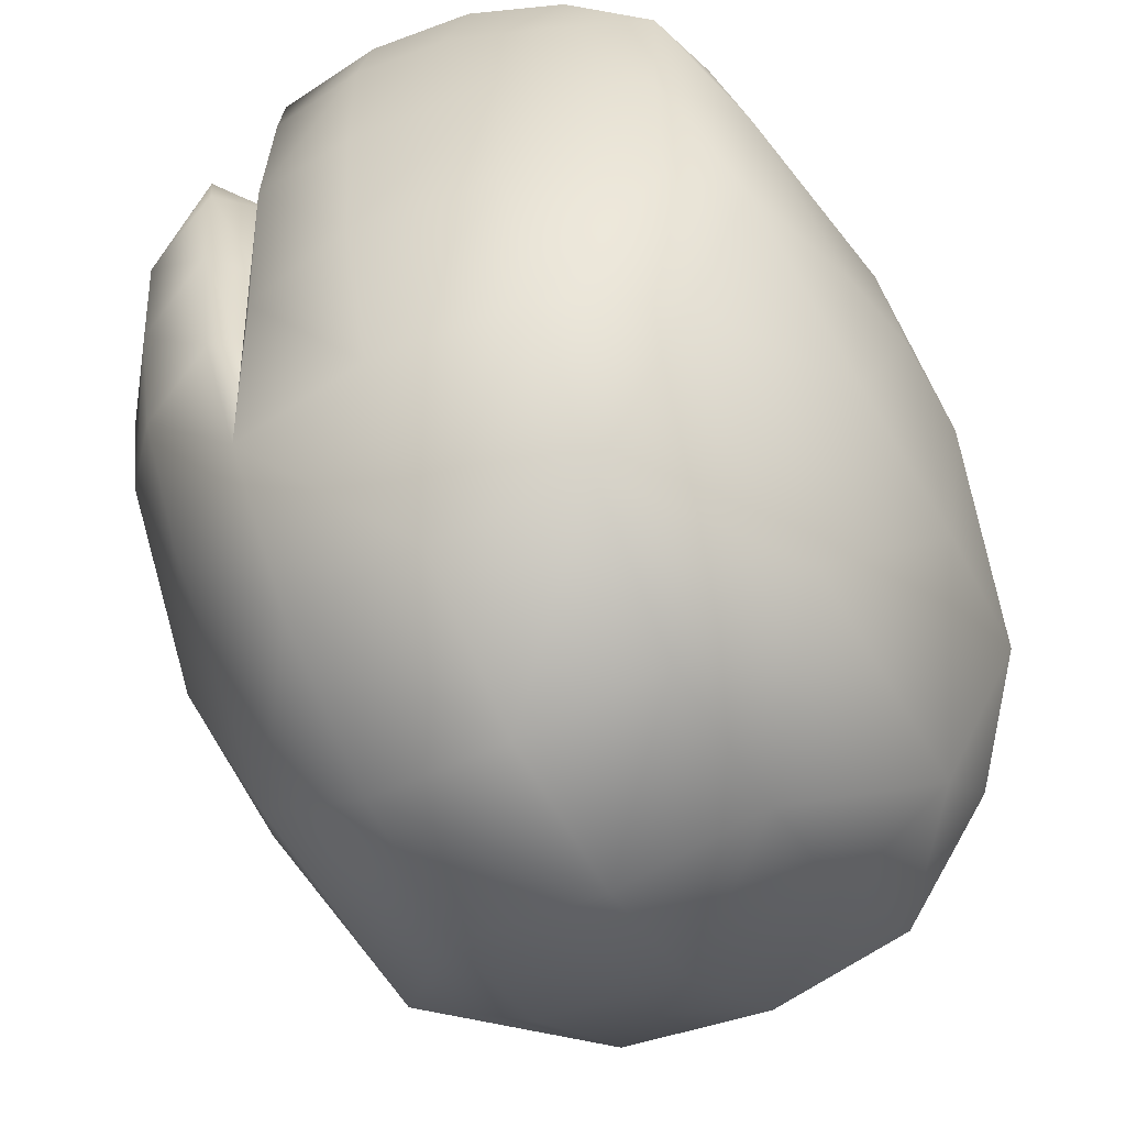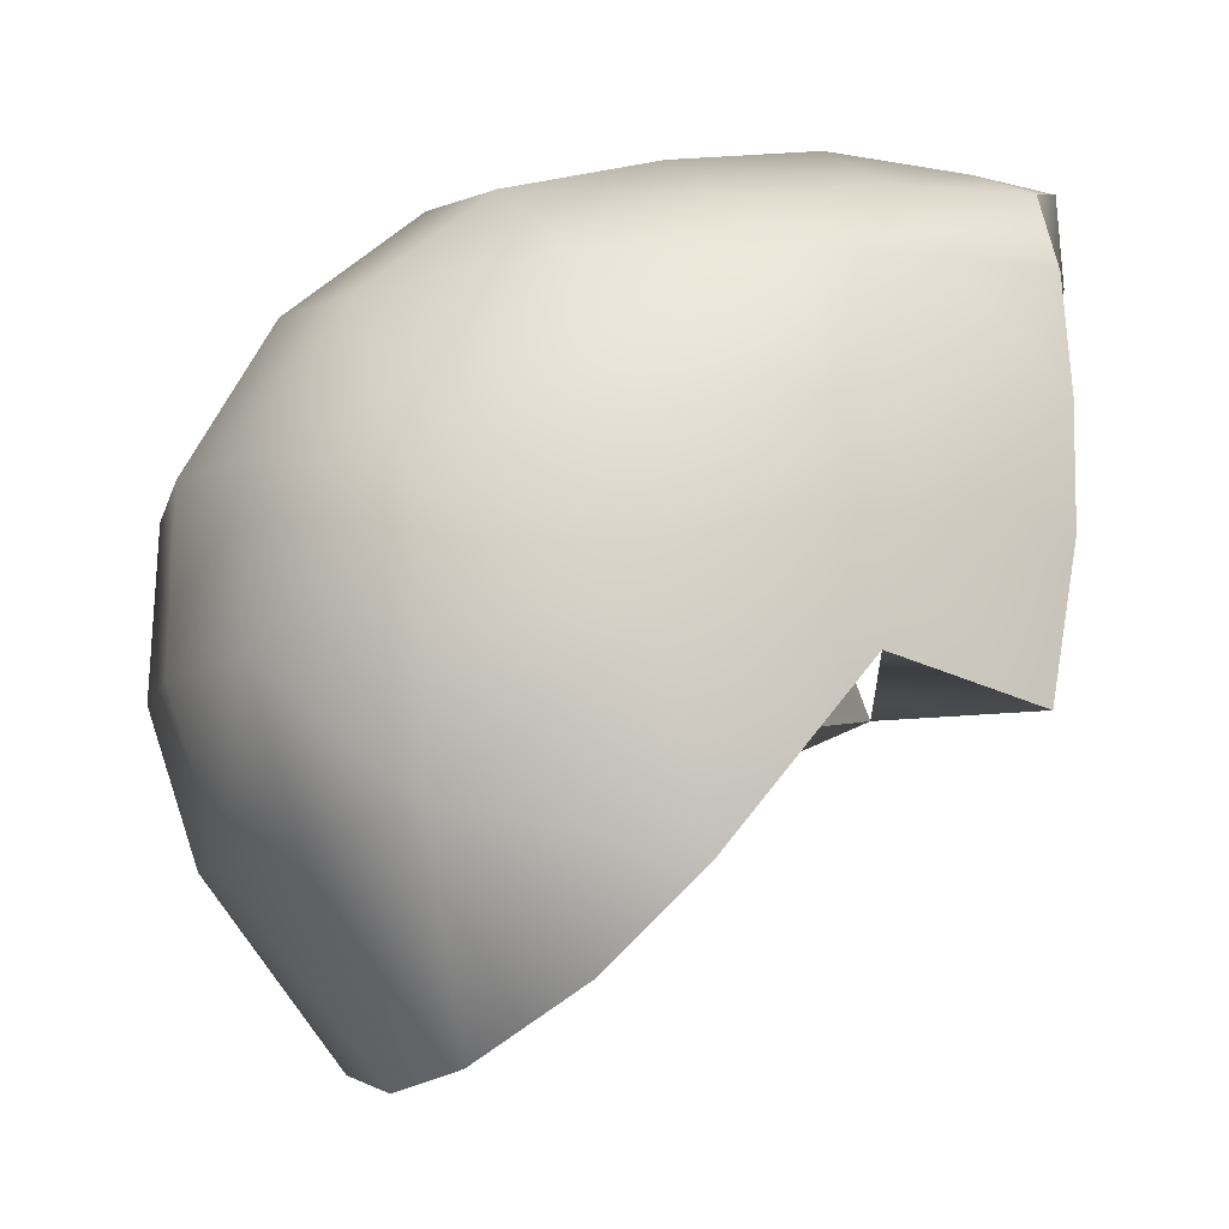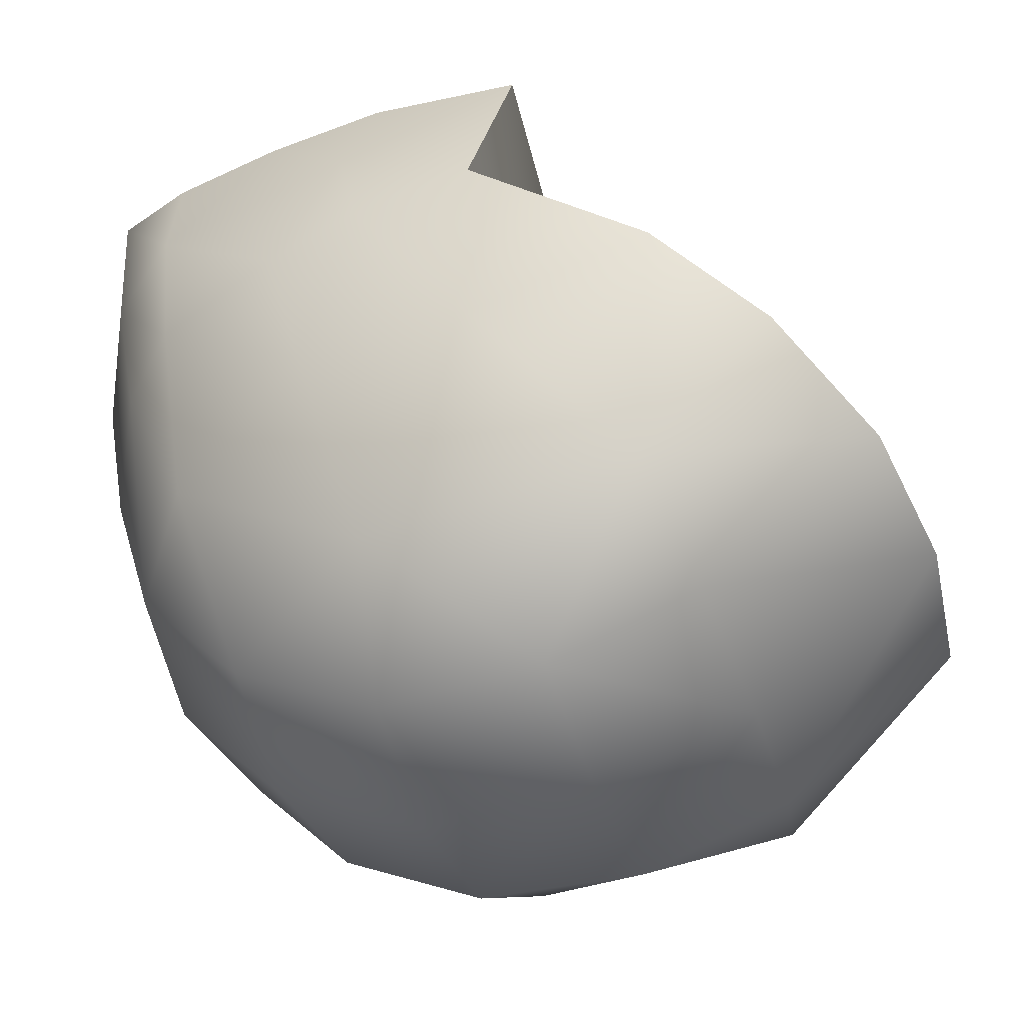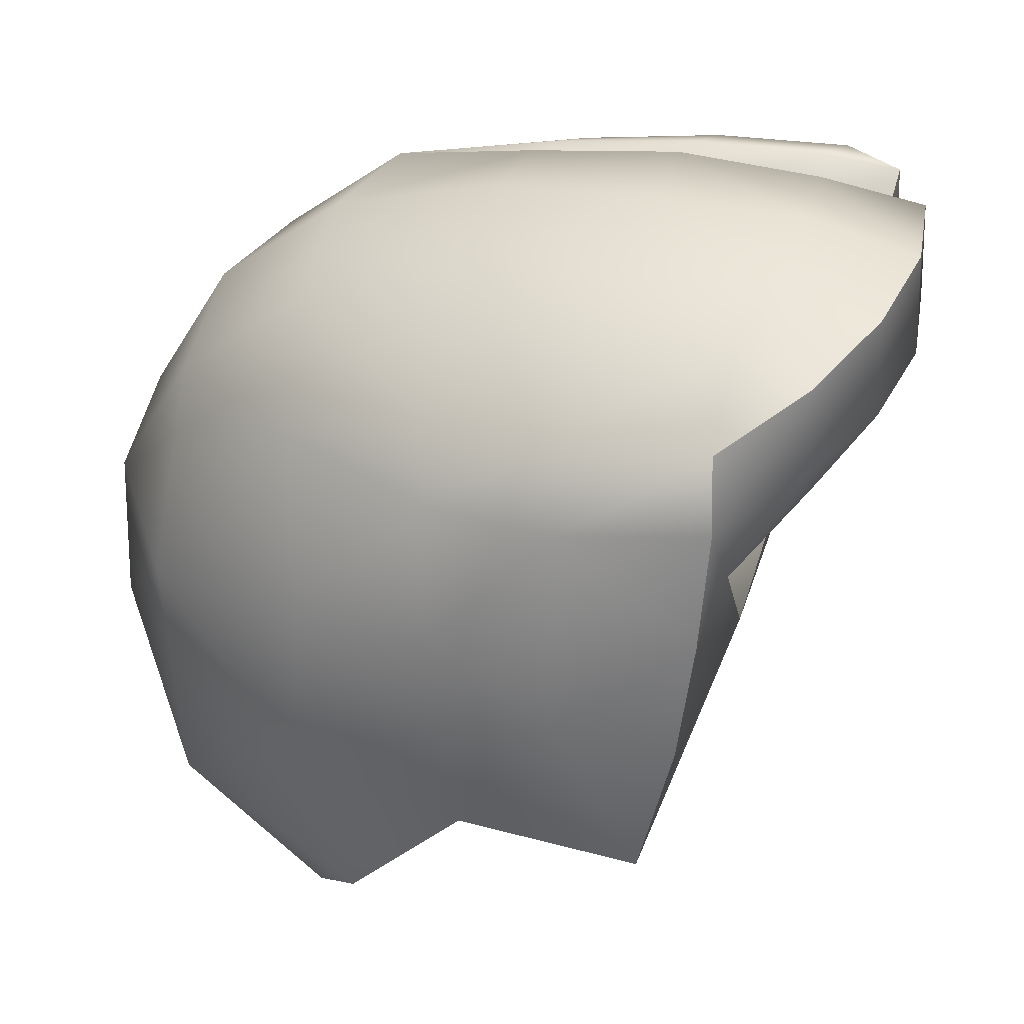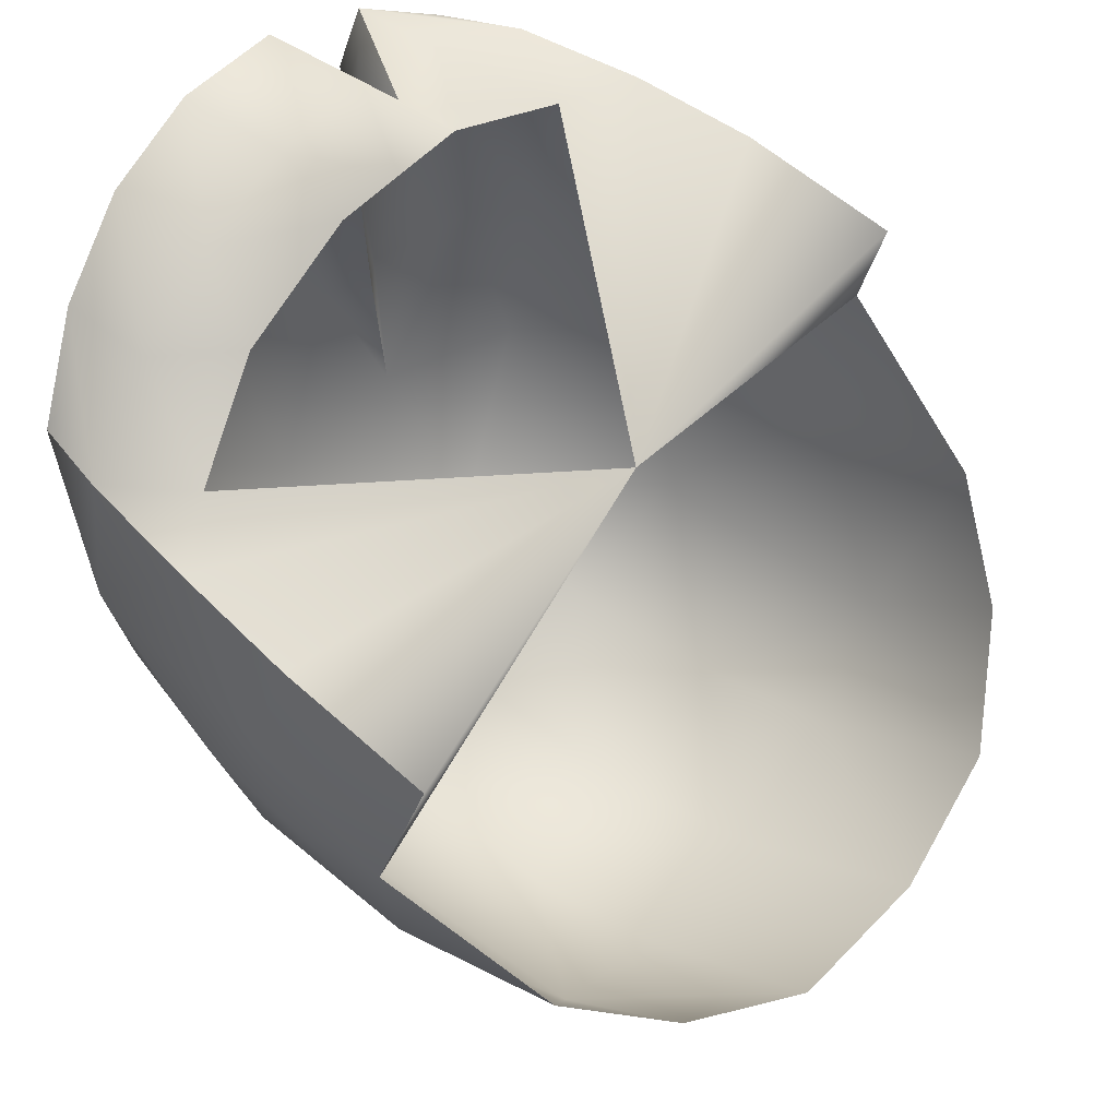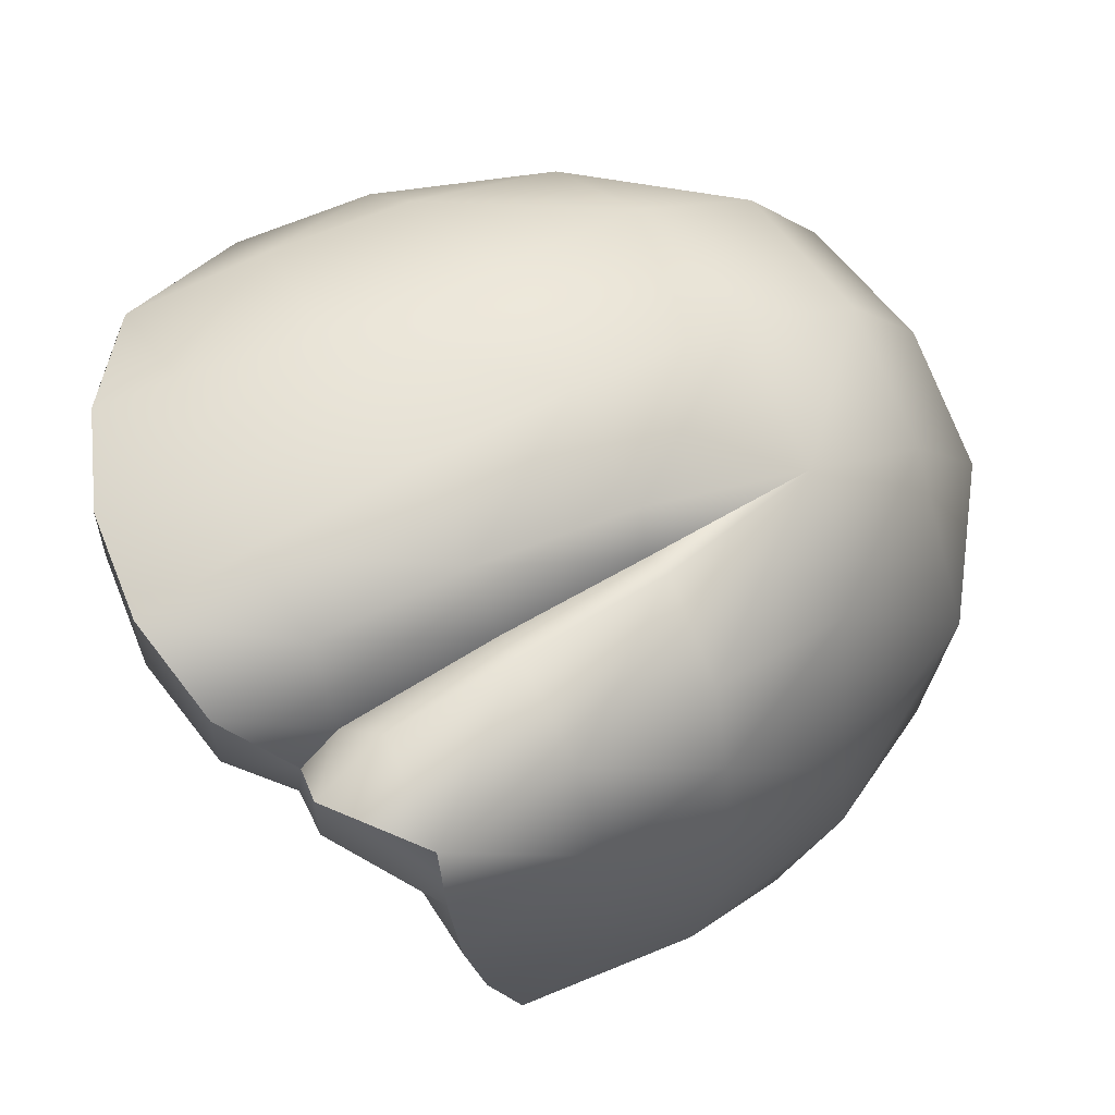
<metadata>
{"format":"obj","ext":"obj","renderer":"f3d","projection":"perspective","resolution":1024,"background":"white","views":[{"elev":-58.3,"azim":-151.9,"up":"+Z"},{"elev":-9.7,"azim":-112.9,"up":"+Y"},{"elev":-47.2,"azim":-71.3,"up":"+Z"},{"elev":38.4,"azim":-71.9,"up":"+Y"},{"elev":61.5,"azim":-53.7,"up":"+Z"},{"elev":70.1,"azim":59.9,"up":"+Y"}]}
</metadata>
<code>
v  21.45 57.97 15.15
v  17.7 52.23 15.63
v  14.23 59.08 19.59
v  10.11 59.07 18.69
v  7.471 59.61 22.62
v  7.329 66.78 22.23
v  10.11 62.55 15.84
v  25.18 48.09 -2.475
v  25.58 43.16 6.224
v  23.34 57.3 5.596
v  19.6 63.26 14.55
v  14 65.25 19.29
v  12.77 66.27 13.98
v  0 67.22 -5.957
v  7.012 67.98 5
v  0 68.47 5
v  8 65.59 -5.839
v  0 63.75 -17.5
v  10 44.82 -31.28
v  0 33.44 -33.25
v  10.67 33.44 -31.62
v  0 45.41 -32.89
v  0 22.67 -29.6
v  10.67 23.19 -28.15
v  10.67 10.89 -18.38
v  18.96 24.72 -23.95
v  18.67 15.56 -13.89
v  0 9.631 -19.1
v  6.506 68.13 15.13
v  10.02 63.12 5
v  18.54 61 -4.843
v  12 64.23 -5.376
v  10 62.26 -16.64
v  17.7 56.78 -14.94
v  22.32 56.83 -3.596
v  18.67 43.12 -24.9
v  24 45.85 -12.17
v  10 54.84 -25.5
v  0 55.94 -26.81
v  24.65 34 -13
v  24 21.91 -9.02
v  12.53 65.75 5
v  26.3 33.44 0
v  26.3 41.56 -1.349
v  0 33.44 13.07
v  24.2 31 12
v  0 67.33 23.26
v  -7.467 59.61 22.62
v  -7.325 66.78 22.23
v  0 59.81 23.69
v  -22.31 56.83 -3.596
v  -25.18 48.09 -2.475
v  -24 45.85 -12.17
v  -14 65.25 19.29
v  -12.76 66.27 13.98
v  -6.502 68.13 15.13
v  -19.17 62.65 5
v  -10.11 67.47 5
v  -10 65.56 -5.663
v  -10.31 62.26 -16.64
v  -10 44.82 -31.28
v  -10.67 33.44 -31.62
v  -10.67 23.19 -28.15
v  -18.95 24.72 -23.95
v  -10.67 10.89 -18.38
v  -18.67 15.56 -13.89
v  0 68.79 15.51
v  -18.53 61 -4.843
v  -17.7 56.78 -14.94
v  -18.67 43.12 -24.9
v  -10.31 54.84 -25.5
v  -24.65 34 -13
v  -24 21.91 -9.02
v  -19.57 63.05 14.55
v  -23.33 57.3 5.596
v  -21.07 57.97 15.15
v  -14.22 59.08 19.59
v  -26.3 33.44 0
v  -26.3 41.56 -1.349
v  -23.69 41.46 14.17
v  -22.53 49.98 14.93
v  -17.7 52.23 15.63
v  -24.2 31 12
v  10.11 63 -5
v  5 54.98 19.74
v  0 55.4 20.3
v  19.17 62.65 5
v  -10 54.55 19.18
v  23.69 41.46 14.17
v  22.72 49.6 15.12
v  10 54.55 19.18
v  -25.57 43.16 6.224
g hair
f 12 7 4
f 12 13 7
f 11 13 12
f 11 42 13
f 87 42 11
f 87 32 42
f 31 32 87
f 31 33 32
f 34 33 31
f 34 38 33
f 36 38 34
f 36 19 38
f 21 19 36
f 21 20 19
f 23 20 21
f 23 62 20
f 63 62 23
f 63 64 62
f 65 64 63
f 65 66 64
f 73 64 66
f 73 72 64
f 78 72 73
f 78 79 72
f 92 79 78
f 92 52 79
f 75 52 92
f 75 51 52
f 57 51 75
f 57 68 51
f 59 68 57
f 59 60 68
f 18 60 59
f 18 39 60
f 33 39 18
f 33 38 39
f 12 1 11
f 12 3 1
f 4 3 12
f 4 91 3
f 5 91 4
f 5 85 91
f 50 85 5
f 50 86 85
f 48 86 50
f 48 88 86
f 77 88 48
f 74 57 75
f 74 55 57
f 54 55 74
f 54 56 55
f 49 56 54
f 49 67 56
f 47 67 49
f 47 29 67
f 6 29 47
f 6 7 29
f 4 7 6
f 15 67 29
f 15 16 67
f 14 16 15
f 14 58 16
f 59 58 14
f 59 57 58
f 30 29 7
f 30 15 29
f 84 15 30
f 84 17 15
f 33 17 84
f 33 18 17
f 43 9 46
f 43 44 9
f 40 44 43
f 40 37 44
f 36 37 40
f 36 34 37
f 26 36 40
f 26 21 36
f 24 21 26
f 24 23 21
f 28 23 24
f 10 11 1
f 10 87 11
f 35 87 10
f 35 31 87
f 34 31 35
f 53 79 52
f 53 72 79
f 70 72 53
f 70 64 72
f 62 64 70
f 61 62 70
f 61 20 62
f 22 20 61
f 22 19 20
f 38 19 22
f 51 53 52
f 51 69 53
f 68 69 51
f 68 60 69
f 69 70 53
f 69 71 70
f 60 71 69
f 60 39 71
f 90 10 1
f 90 9 10
f 89 9 90
f 89 46 9
f 41 40 43
f 41 26 40
f 27 26 41
f 27 25 26
f 35 37 34
f 35 8 37
f 10 8 35
f 10 9 8
f 71 61 70
f 71 22 61
f 39 22 71
f 39 38 22
f 81 92 80
f 81 75 92
f 76 75 81
f 76 74 75
f 76 54 74
f 76 77 54
f 82 77 76
f 82 88 77
f 2 3 91
f 2 1 3
f 90 1 2
f 45 90 2
f 45 89 90
f 46 89 45
f 45 83 78
f 45 80 83
f 81 80 45
f 14 18 59
f 14 17 18
f 15 17 14
f 13 30 7
f 13 42 30
f 42 84 30
f 42 32 84
f 82 81 45
f 82 76 81
f 48 47 49
f 48 50 47
f 63 28 65
f 63 23 28
f 50 6 47
f 50 5 6
f 16 56 67
f 16 58 56
f 8 44 37
f 8 9 44
f 83 92 78
f 83 80 92
f 24 25 28
f 24 26 25
f 77 49 54
f 77 48 49
f 58 55 56
f 58 57 55
f 84 32 33
f 46 45 43
f 6 5 4

</code>
